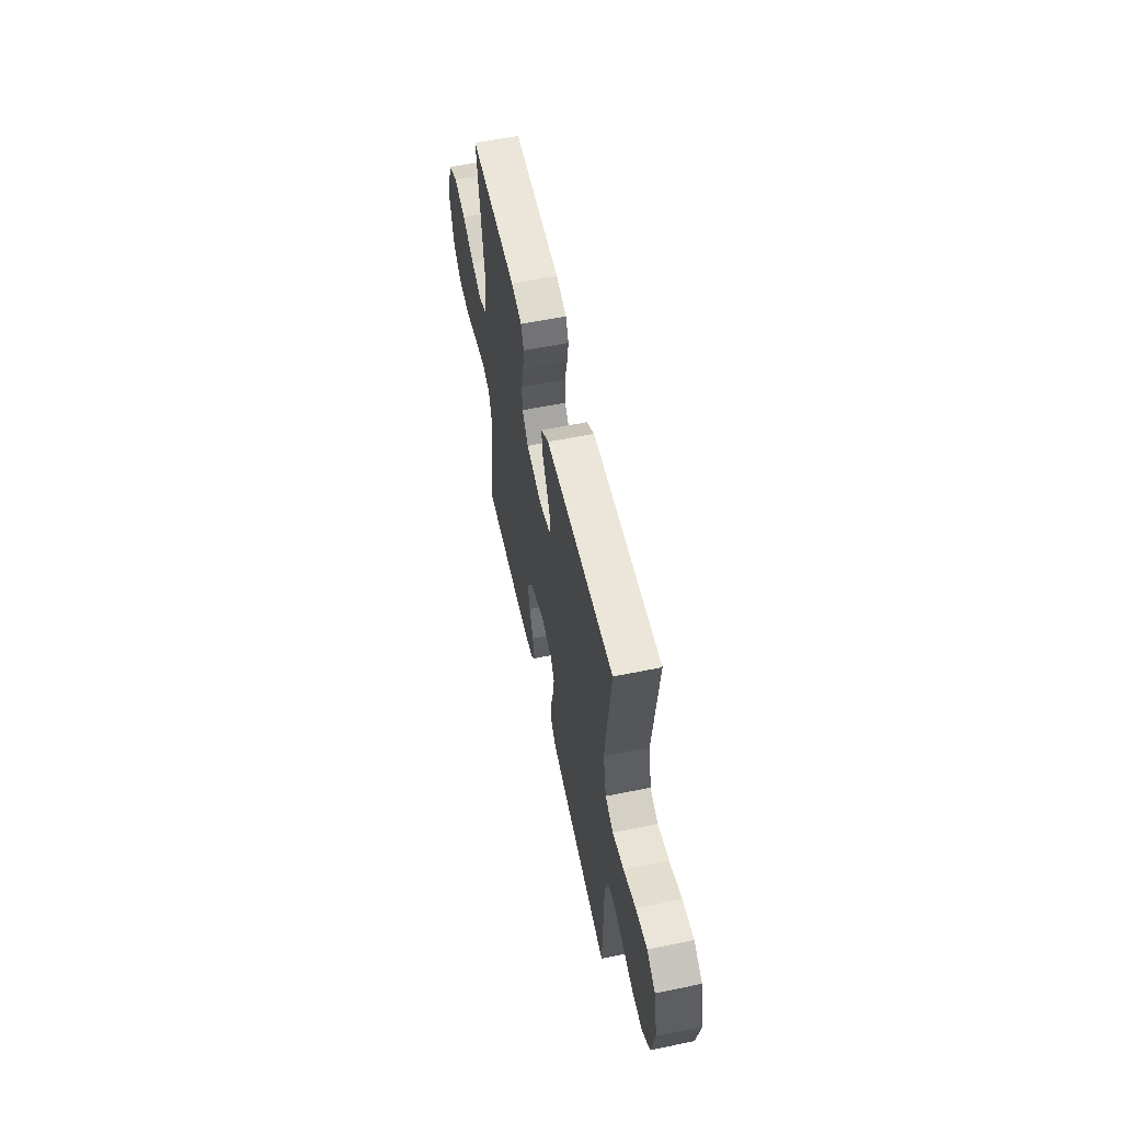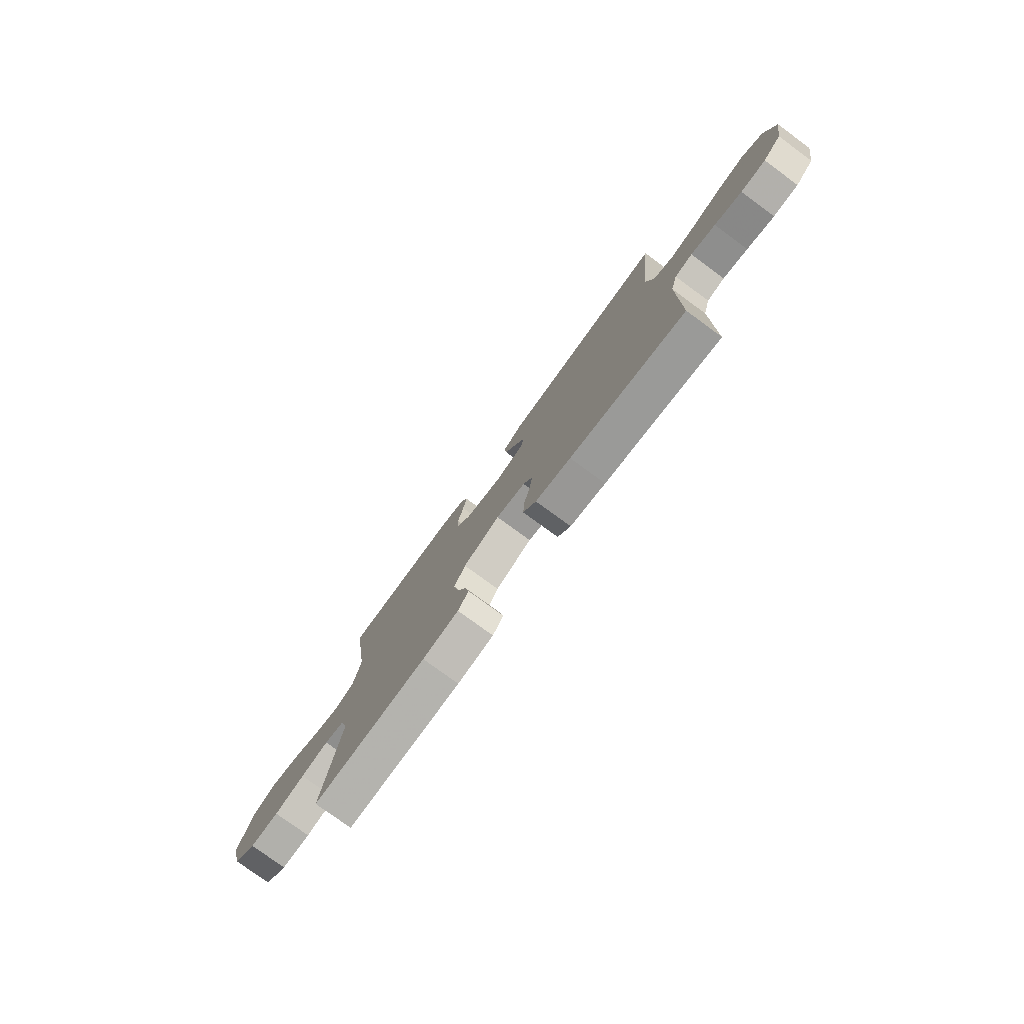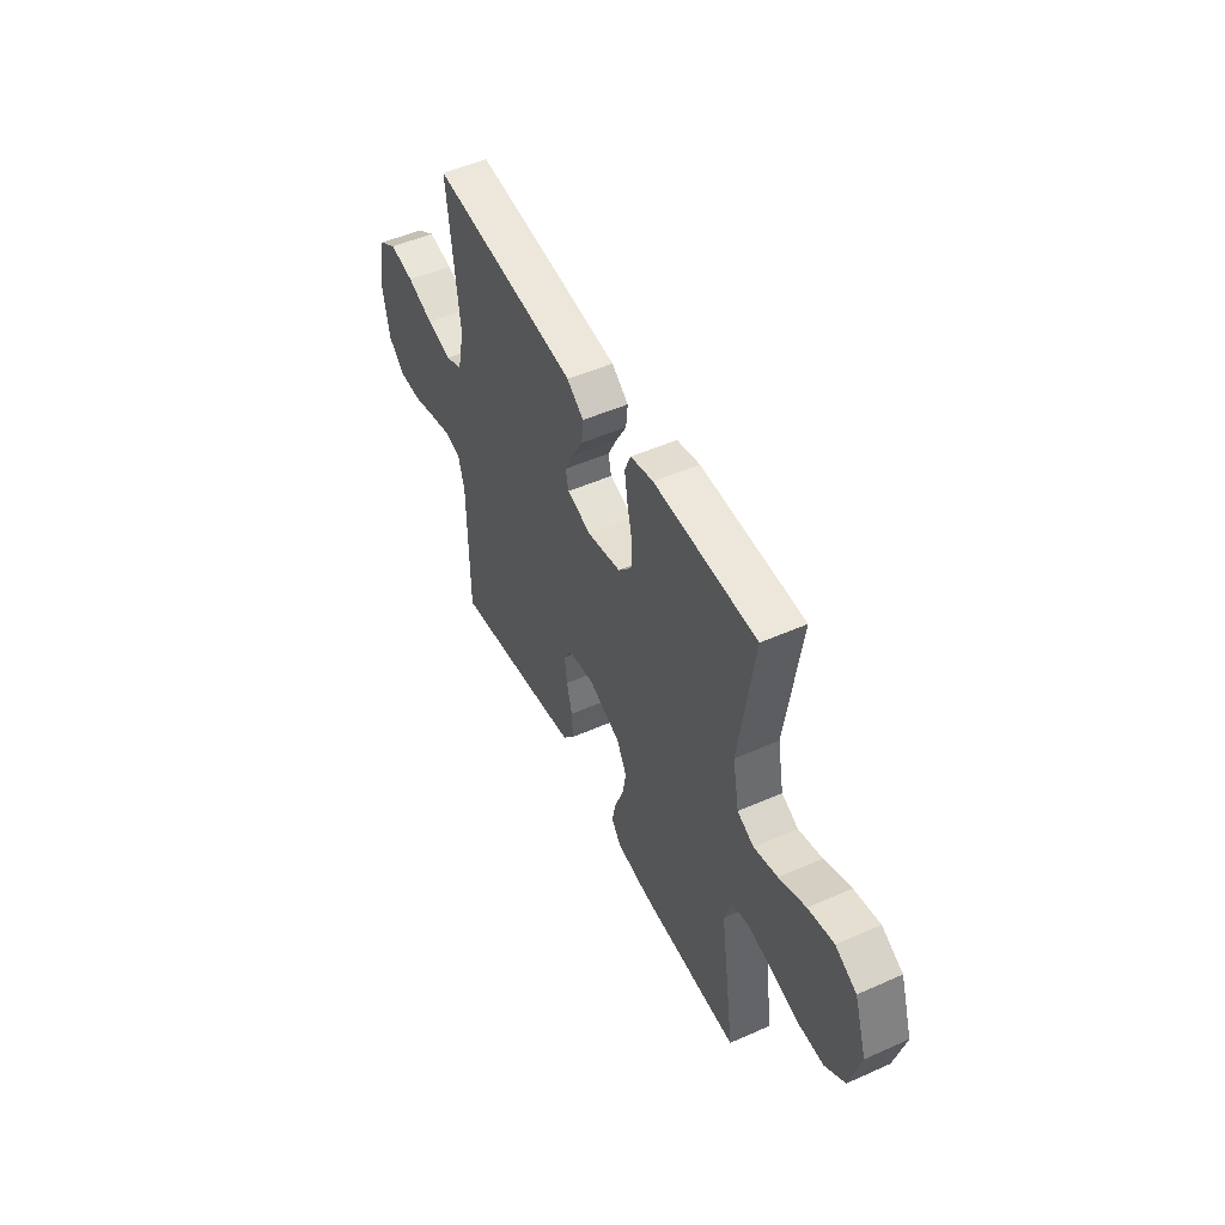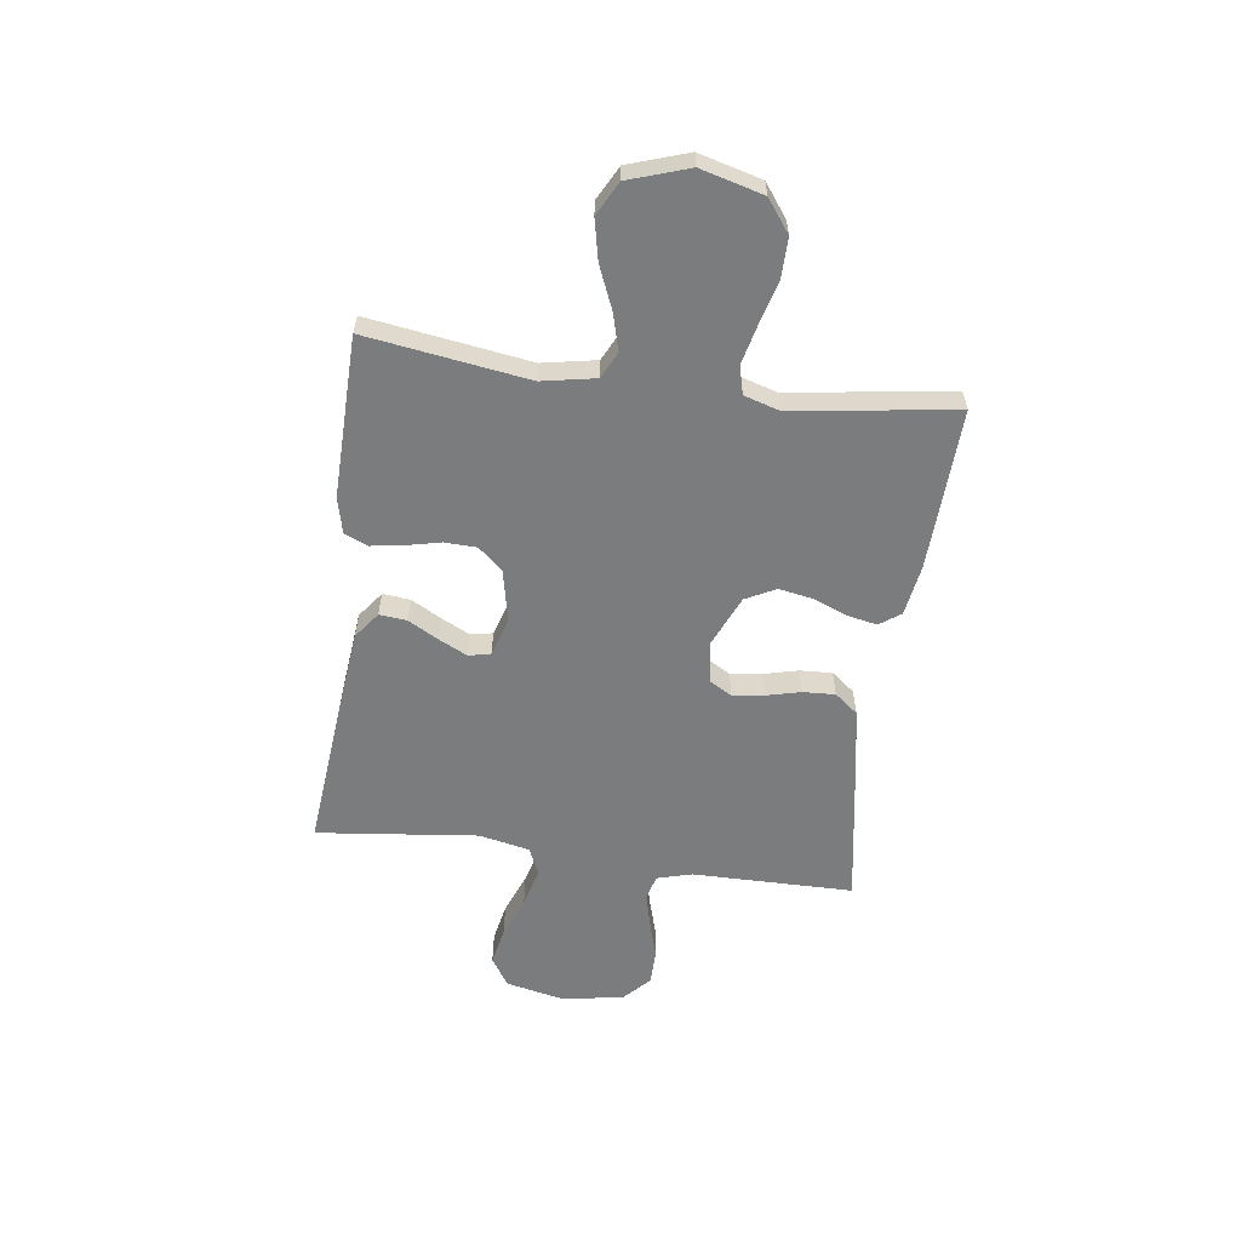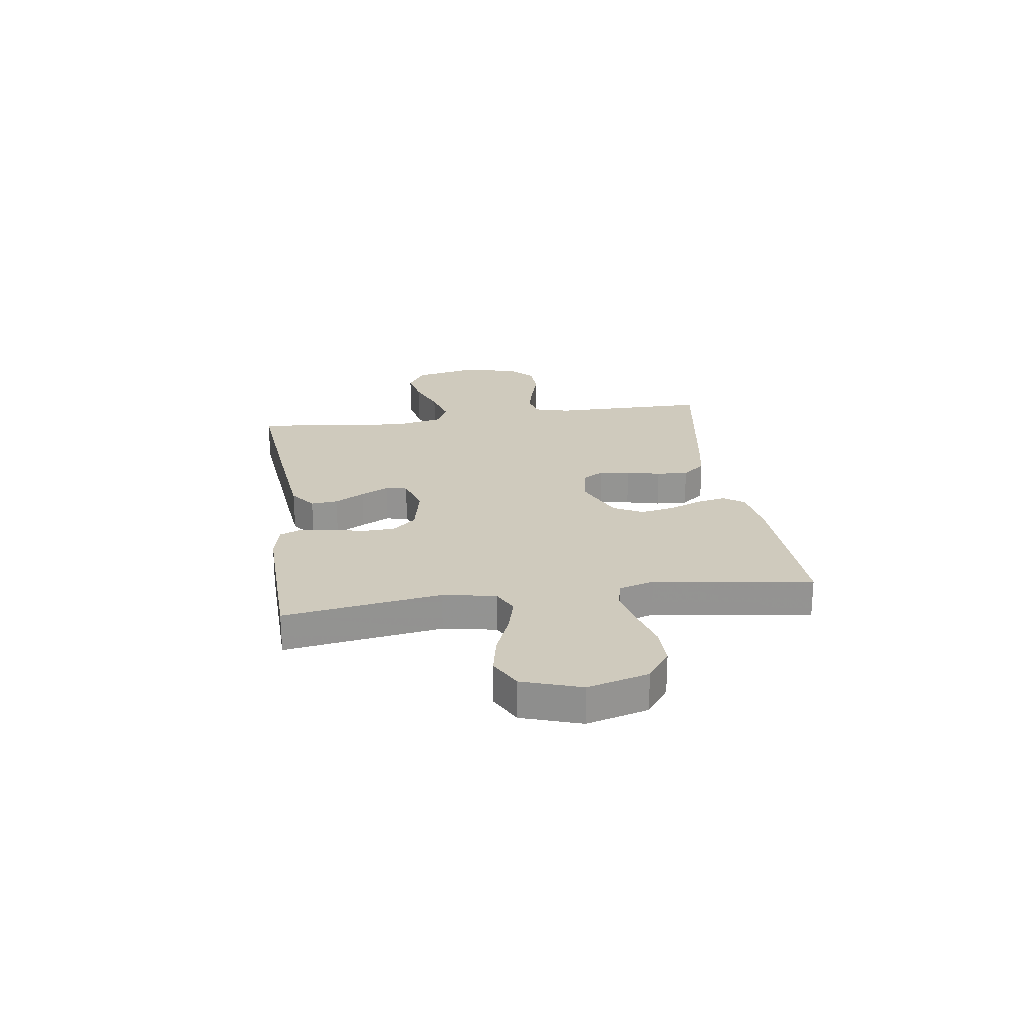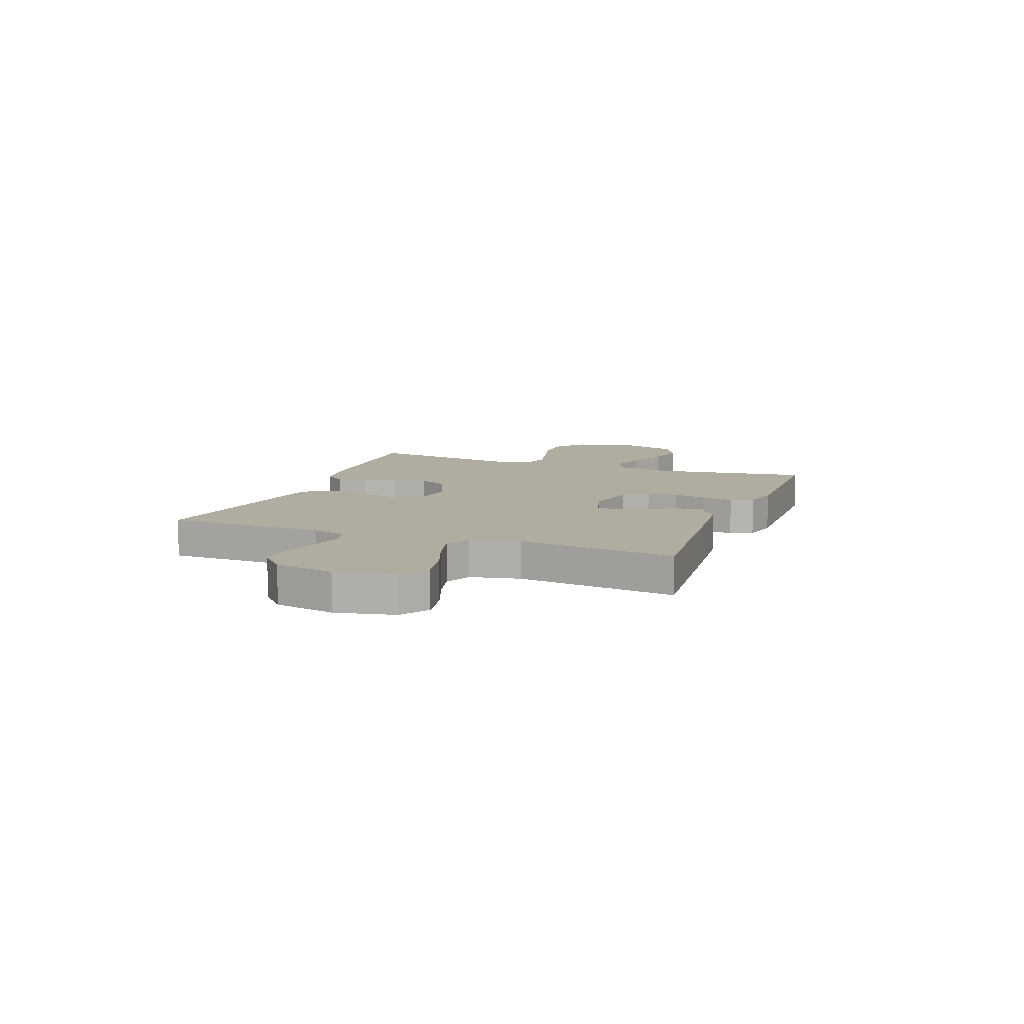
<metadata>
{"format":"obj","ext":"obj","renderer":"f3d","projection":"perspective","resolution":1024,"background":"white","views":[{"elev":57.7,"azim":-102.0,"up":"+Z"},{"elev":-77.8,"azim":-126.2,"up":"+Z"},{"elev":50.4,"azim":64.1,"up":"+Z"},{"elev":-58.6,"azim":82.3,"up":"+Y"},{"elev":23.1,"azim":81.7,"up":"+Y"},{"elev":9.9,"azim":-69.1,"up":"+Y"}]}
</metadata>
<code>
v 0.5 0.07 0.5
v 0.456 0.07 0.2
v 0.475 0.07 0.1
v 0.524 0.07 0.076
v 0.593 0.07 0.095
v 0.671 0.07 0.128
v 0.746 0.07 0.144
v 0.808 0.07 0.111
v 0.845 0.07 0
v 0.814 0.07 -0.116
v 0.755 0.07 -0.16
v 0.679 0.07 -0.159
v 0.6 0.07 -0.137
v 0.528 0.07 -0.12
v 0.476 0.07 -0.133
v 0.456 0.07 -0.2
v 0.5 0.07 -0.5
v 0.2 0.07 -0.488
v 0.105 0.07 -0.473
v 0.077 0.07 -0.434
v 0.088 0.07 -0.379
v 0.113 0.07 -0.316
v 0.125 0.07 -0.252
v 0.096 0.07 -0.196
v 0 0.07 -0.154
v -0.077 0.07 -0.167
v -0.101 0.07 -0.208
v -0.093 0.07 -0.266
v -0.077 0.07 -0.33
v -0.074 0.07 -0.39
v -0.108 0.07 -0.433
v -0.2 0.07 -0.45
v -0.5 0.07 -0.5
v -0.502 0.07 -0.2
v -0.52 0.07 -0.135
v -0.566 0.07 -0.123
v -0.63 0.07 -0.139
v -0.701 0.07 -0.16
v -0.766 0.07 -0.159
v -0.814 0.07 -0.114
v -0.835 0.07 0
v -0.811 0.07 0.111
v -0.757 0.07 0.146
v -0.685 0.07 0.132
v -0.608 0.07 0.102
v -0.537 0.07 0.083
v -0.486 0.07 0.106
v -0.466 0.07 0.2
v -0.5 0.07 0.5
v -0.2 0.07 0.471
v -0.067 0.07 0.457
v -0.018 0.07 0.42
v -0.023 0.07 0.369
v -0.054 0.07 0.313
v -0.08 0.07 0.26
v -0.072 0.07 0.219
v 0 0.07 0.197
v 0.098 0.07 0.218
v 0.137 0.07 0.263
v 0.139 0.07 0.323
v 0.124 0.07 0.388
v 0.115 0.07 0.447
v 0.133 0.07 0.49
v 0.2 0.07 0.506
v 0.5 0 0.5
v 0.456 0 0.2
v 0.475 0 0.1
v 0.524 0 0.076
v 0.593 0 0.095
v 0.671 0 0.128
v 0.746 0 0.144
v 0.808 0 0.111
v 0.845 0 0
v 0.814 0 -0.116
v 0.755 0 -0.16
v 0.679 0 -0.159
v 0.6 0 -0.137
v 0.528 0 -0.12
v 0.476 0 -0.133
v 0.456 0 -0.2
v 0.5 0 -0.5
v 0.2 0 -0.488
v 0.105 0 -0.473
v 0.077 0 -0.434
v 0.088 0 -0.379
v 0.113 0 -0.316
v 0.125 0 -0.252
v 0.096 0 -0.196
v 0 0 -0.154
v -0.077 0 -0.167
v -0.101 0 -0.208
v -0.093 0 -0.266
v -0.077 0 -0.33
v -0.074 0 -0.39
v -0.108 0 -0.433
v -0.2 0 -0.45
v -0.5 0 -0.5
v -0.502 0 -0.2
v -0.52 0 -0.135
v -0.566 0 -0.123
v -0.63 0 -0.139
v -0.701 0 -0.16
v -0.766 0 -0.159
v -0.814 0 -0.114
v -0.835 0 0
v -0.811 0 0.111
v -0.757 0 0.146
v -0.685 0 0.132
v -0.608 0 0.102
v -0.537 0 0.083
v -0.486 0 0.106
v -0.466 0 0.2
v -0.5 0 0.5
v -0.2 0 0.471
v -0.067 0 0.457
v -0.018 0 0.42
v -0.023 0 0.369
v -0.054 0 0.313
v -0.08 0 0.26
v -0.072 0 0.219
v 0 0 0.197
v 0.098 0 0.218
v 0.137 0 0.263
v 0.139 0 0.323
v 0.124 0 0.388
v 0.115 0 0.447
v 0.133 0 0.49
v 0.2 0 0.506
f 63 64 1 2
f 60 61 62 63
f 60 63 2 3
f 59 60 3
f 58 59 3 4
f 57 58 4
f 51 52 53 54
f 51 54 55
f 48 49 50 51
f 47 48 51 55
f 46 47 55 56
f 42 43 44 45
f 42 45 46
f 41 42 46
f 40 41 46
f 37 38 39 40
f 36 37 40 46
f 35 36 46 56
f 31 32 33 34
f 28 29 30 31
f 27 28 31 34
f 26 27 34 35
f 19 20 21 22
f 19 22 23
f 16 17 18 19
f 15 16 19 23
f 10 11 12 13
f 10 13 14
f 9 10 14
f 8 9 14 15
f 5 6 7 8
f 4 5 8 15
f 26 35 56 57
f 25 26 57 4
f 24 25 4 15
f 15 23 24
f 66 65 128 127
f 127 126 125 124
f 67 66 127 124
f 67 124 123
f 68 67 123 122
f 68 122 121
f 118 117 116 115
f 119 118 115
f 115 114 113 112
f 119 115 112 111
f 120 119 111 110
f 109 108 107 106
f 110 109 106
f 110 106 105
f 110 105 104
f 104 103 102 101
f 110 104 101 100
f 120 110 100 99
f 98 97 96 95
f 95 94 93 92
f 98 95 92 91
f 99 98 91 90
f 86 85 84 83
f 87 86 83
f 83 82 81 80
f 87 83 80 79
f 77 76 75 74
f 78 77 74
f 78 74 73
f 79 78 73 72
f 72 71 70 69
f 79 72 69 68
f 121 120 99 90
f 68 121 90 89
f 79 68 89 88
f 88 87 79
f 1 65 66 2
f 2 66 67 3
f 3 67 68 4
f 4 68 69 5
f 5 69 70 6
f 6 70 71 7
f 7 71 72 8
f 8 72 73 9
f 9 73 74 10
f 10 74 75 11
f 11 75 76 12
f 12 76 77 13
f 13 77 78 14
f 14 78 79 15
f 15 79 80 16
f 16 80 81 17
f 17 81 82 18
f 18 82 83 19
f 19 83 84 20
f 20 84 85 21
f 21 85 86 22
f 22 86 87 23
f 23 87 88 24
f 24 88 89 25
f 25 89 90 26
f 26 90 91 27
f 27 91 92 28
f 28 92 93 29
f 29 93 94 30
f 30 94 95 31
f 31 95 96 32
f 32 96 97 33
f 33 97 98 34
f 34 98 99 35
f 35 99 100 36
f 36 100 101 37
f 37 101 102 38
f 38 102 103 39
f 39 103 104 40
f 40 104 105 41
f 41 105 106 42
f 42 106 107 43
f 43 107 108 44
f 44 108 109 45
f 45 109 110 46
f 46 110 111 47
f 47 111 112 48
f 48 112 113 49
f 49 113 114 50
f 50 114 115 51
f 51 115 116 52
f 52 116 117 53
f 53 117 118 54
f 54 118 119 55
f 55 119 120 56
f 56 120 121 57
f 57 121 122 58
f 58 122 123 59
f 59 123 124 60
f 60 124 125 61
f 61 125 126 62
f 62 126 127 63
f 63 127 128 64
f 64 128 65 1

</code>
